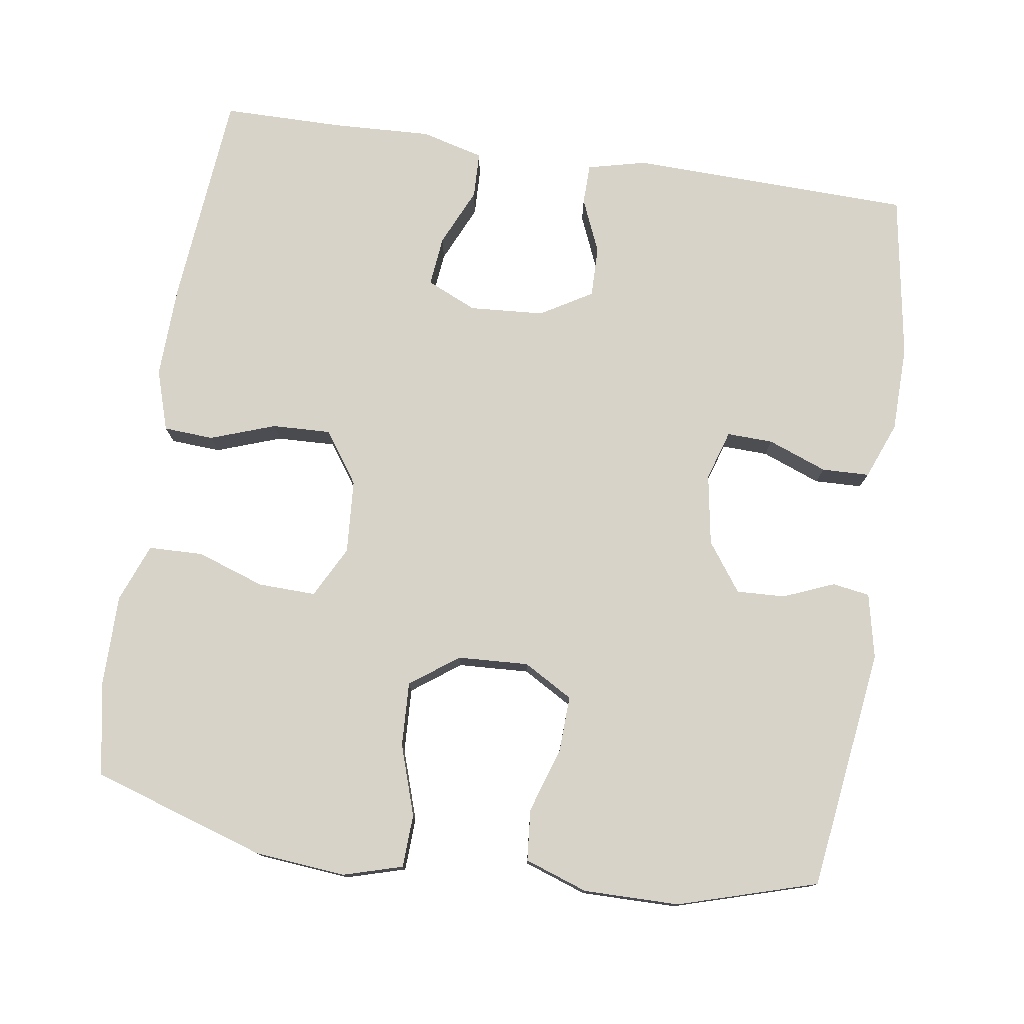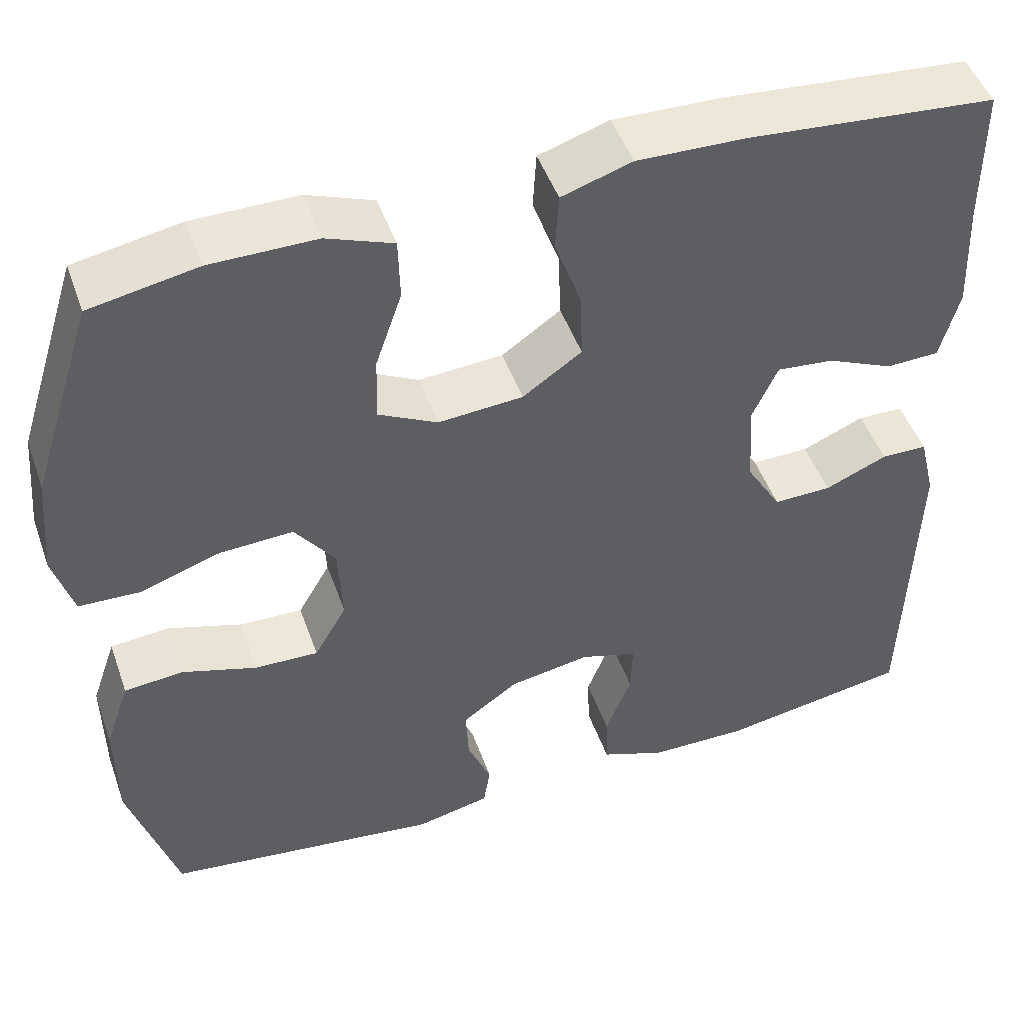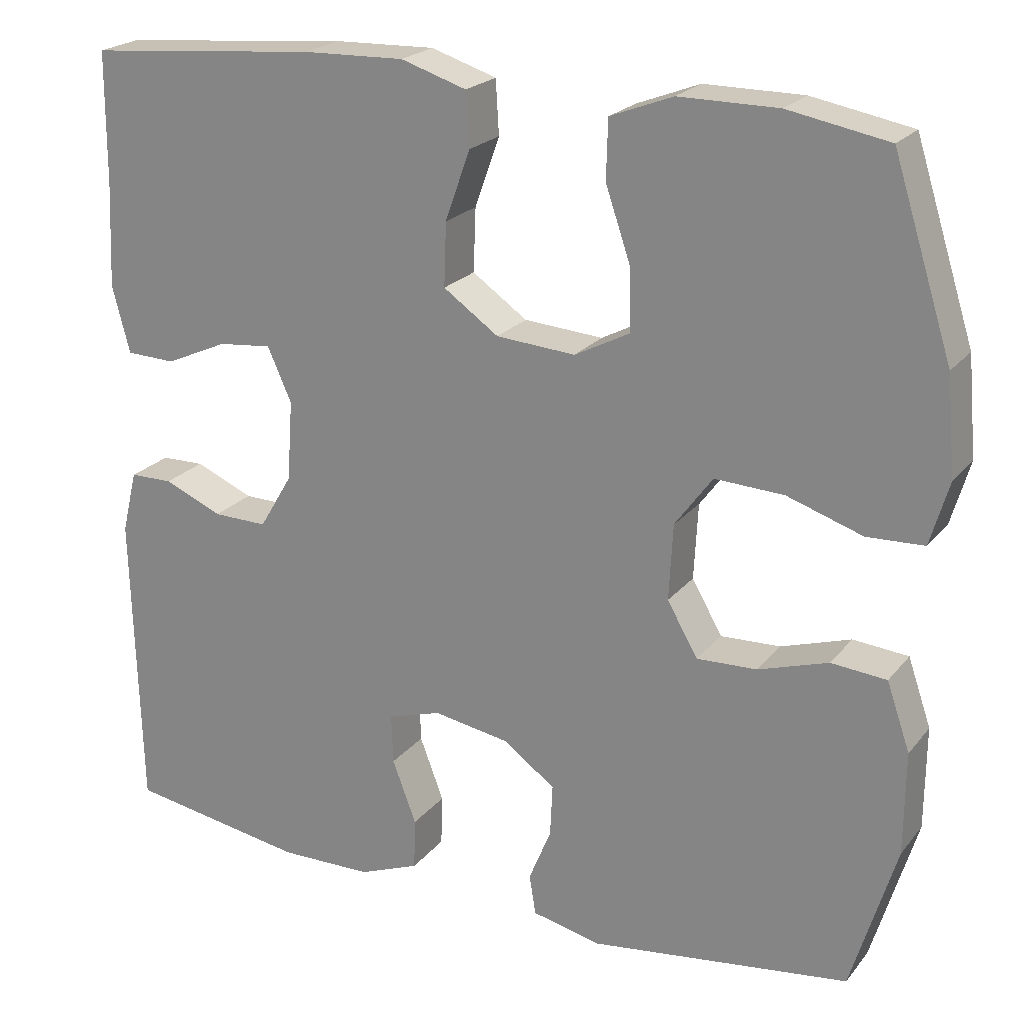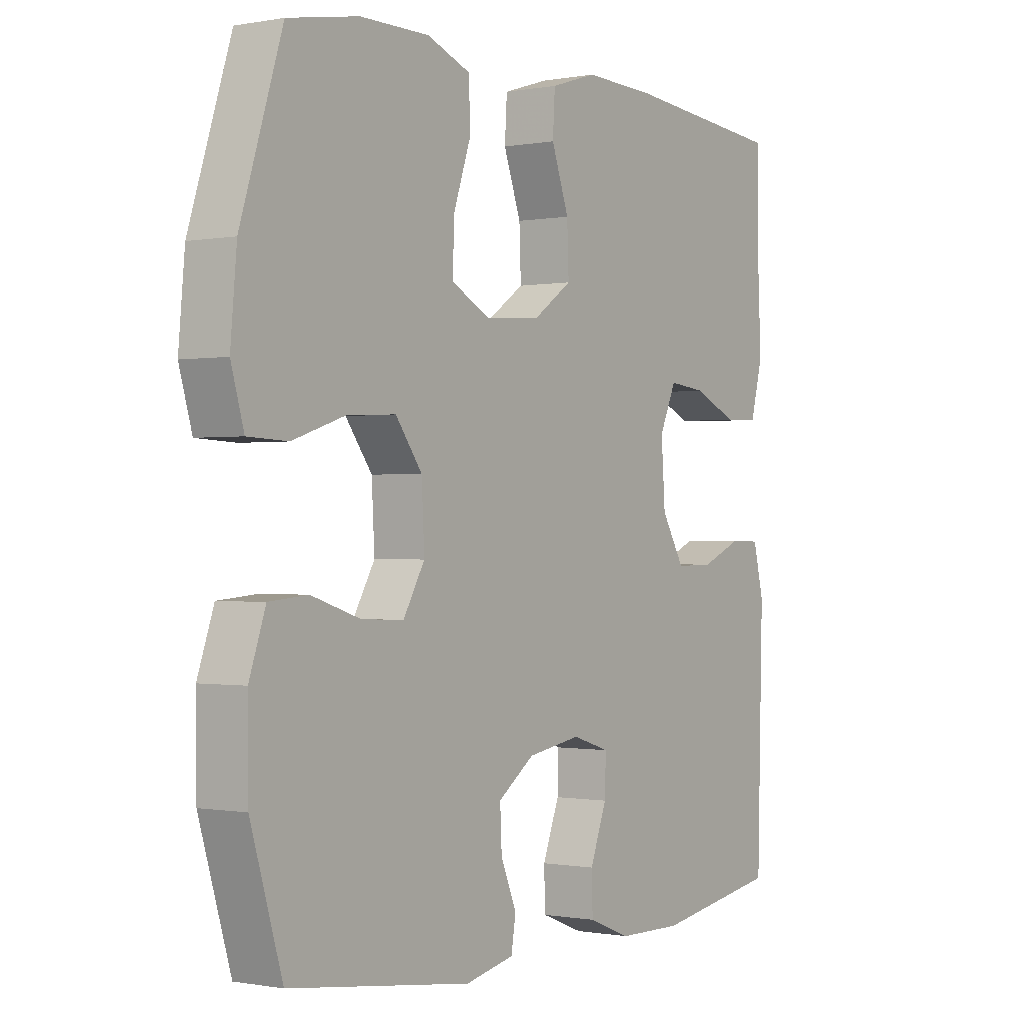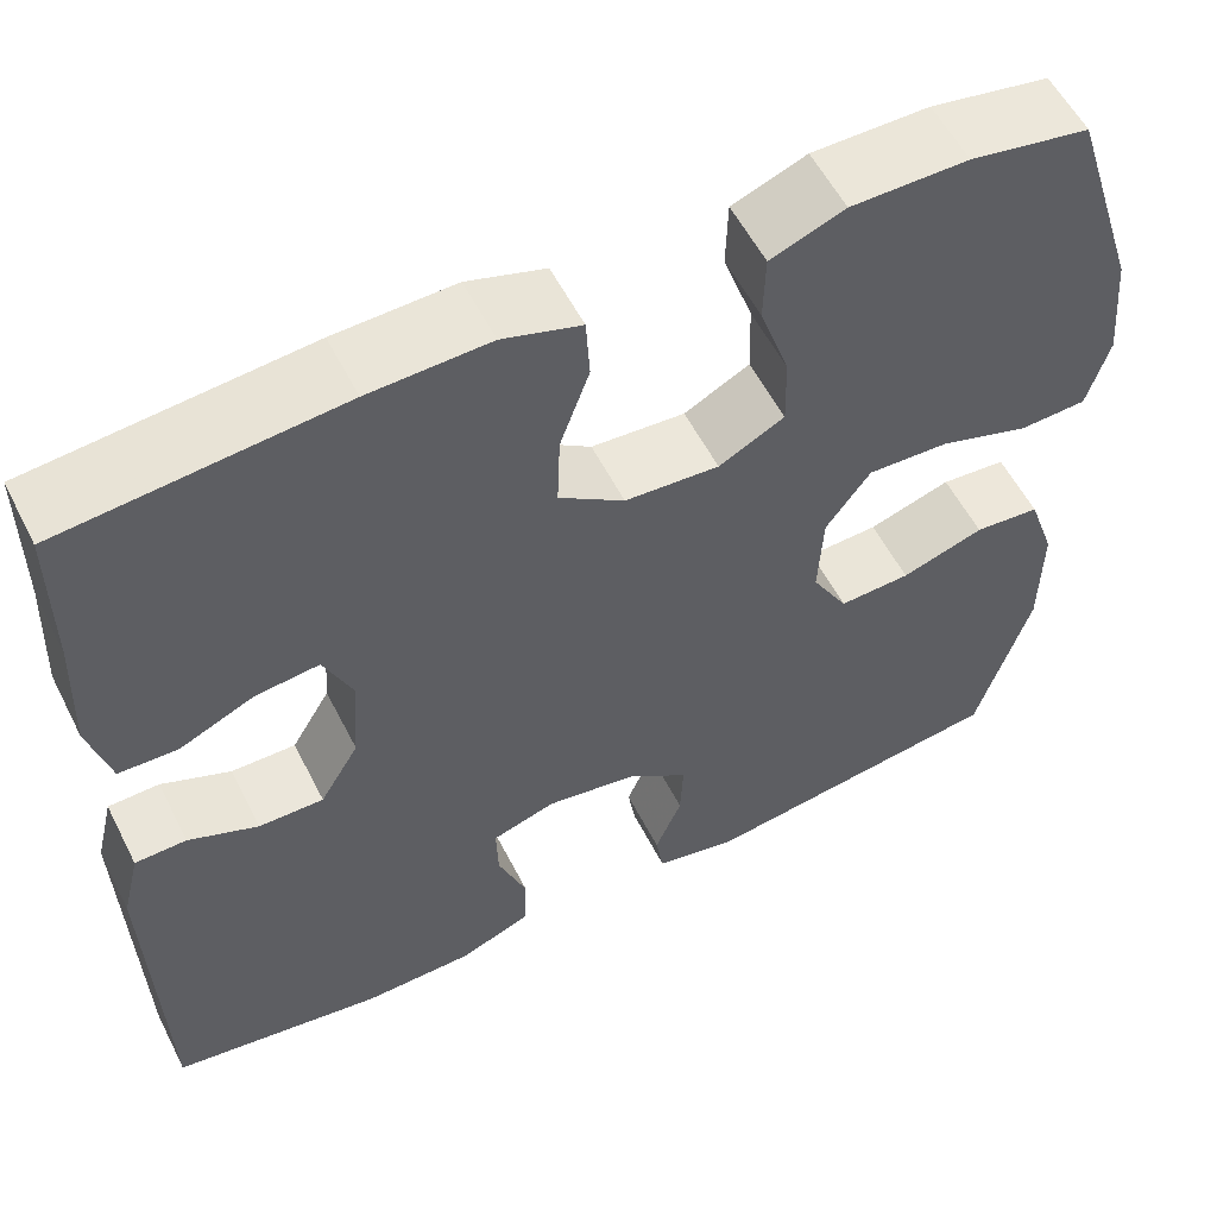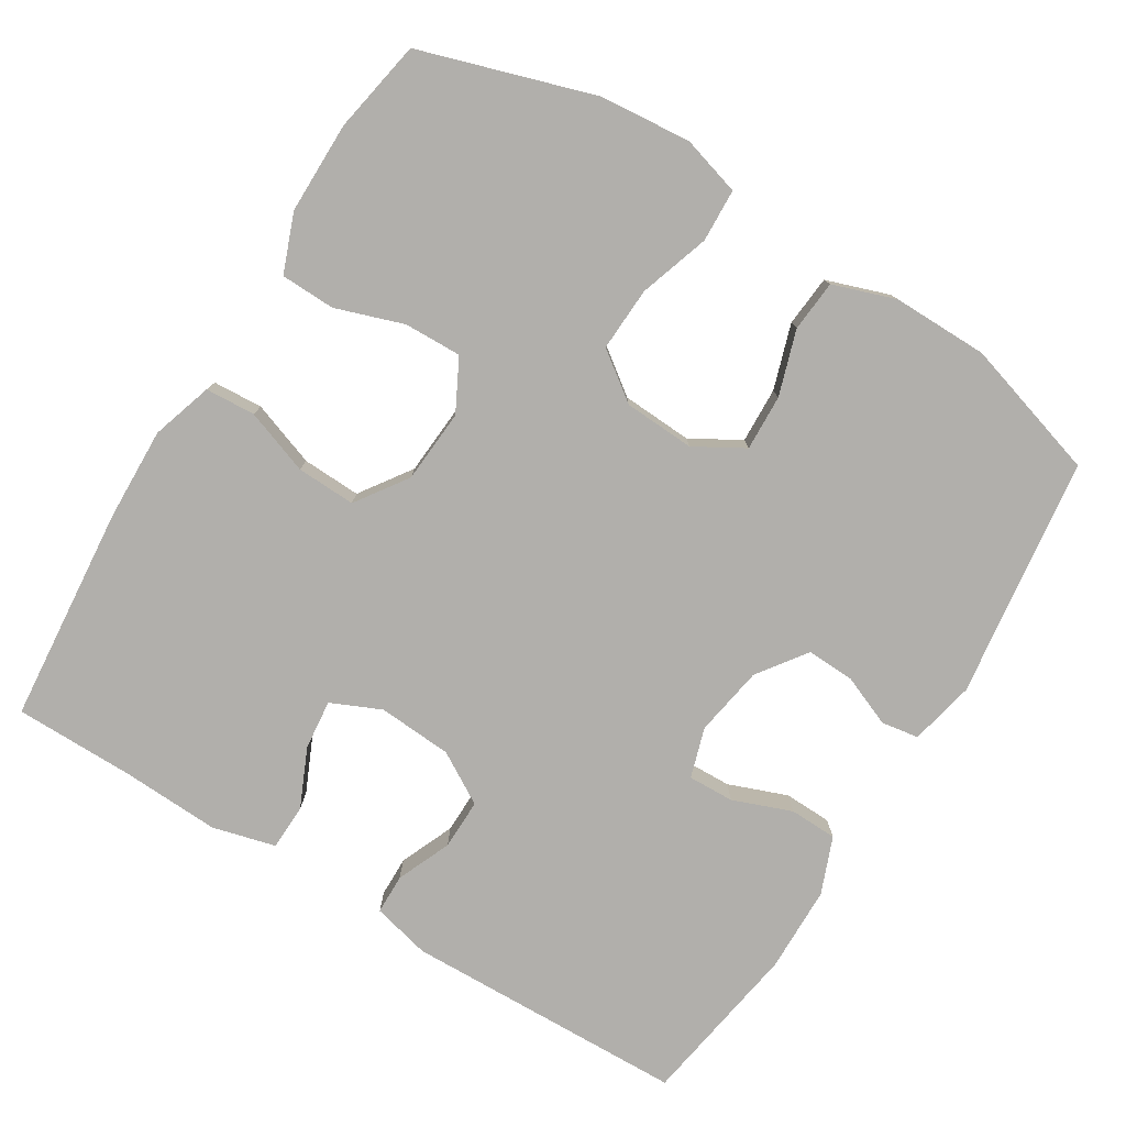
<metadata>
{"format":"obj","ext":"obj","renderer":"f3d","projection":"perspective","resolution":1024,"background":"white","views":[{"elev":77.1,"azim":98.6,"up":"+Y"},{"elev":48.3,"azim":160.8,"up":"+Z"},{"elev":22.0,"azim":28.0,"up":"+Z"},{"elev":-0.5,"azim":124.7,"up":"+Z"},{"elev":56.5,"azim":-26.8,"up":"+Z"},{"elev":-78.3,"azim":58.4,"up":"+Y"}]}
</metadata>
<code>
v 0.5 0.07 -0.5
v 0.176 0.07 -0.543
v 0.089 0.07 -0.524
v 0.081 0.07 -0.474
v 0.109 0.07 -0.406
v 0.112 0.07 -0.341
v 0.047 0.07 -0.294
v -0.048 0.07 -0.278
v -0.115 0.07 -0.299
v -0.113 0.07 -0.361
v -0.083 0.07 -0.44
v -0.085 0.07 -0.504
v -0.161 0.07 -0.534
v -0.277 0.07 -0.536
v -0.5 0.07 -0.5
v -0.51 0.07 -0.121
v -0.491 0.07 -0.043
v -0.437 0.07 -0.042
v -0.364 0.07 -0.073
v -0.296 0.07 -0.074
v -0.255 0.07 -0.005
v -0.248 0.07 0.095
v -0.278 0.07 0.162
v -0.345 0.07 0.155
v -0.423 0.07 0.12
v -0.485 0.07 0.122
v -0.507 0.07 0.206
v -0.501 0.07 0.337
v -0.5 0.07 0.5
v -0.21 0.07 0.526
v -0.084 0.07 0.53
v -0.002 0.07 0.504
v 0.002 0.07 0.437
v -0.029 0.07 0.35
v -0.032 0.07 0.271
v 0.037 0.07 0.223
v 0.136 0.07 0.216
v 0.205 0.07 0.252
v 0.203 0.07 0.329
v 0.172 0.07 0.42
v 0.174 0.07 0.493
v 0.252 0.07 0.523
v 0.375 0.07 0.523
v 0.5 0.07 0.5
v 0.574 0.07 0.267
v 0.585 0.07 0.145
v 0.562 0.07 0.066
v 0.491 0.07 0.063
v 0.397 0.07 0.094
v 0.311 0.07 0.098
v 0.264 0.07 0.034
v 0.259 0.07 -0.061
v 0.297 0.07 -0.127
v 0.372 0.07 -0.124
v 0.459 0.07 -0.096
v 0.528 0.07 -0.102
v 0.557 0.07 -0.186
v 0.556 0.07 -0.314
v 0.5 0 -0.5
v 0.176 0 -0.543
v 0.089 0 -0.524
v 0.081 0 -0.474
v 0.109 0 -0.406
v 0.112 0 -0.341
v 0.047 0 -0.294
v -0.048 0 -0.278
v -0.115 0 -0.299
v -0.113 0 -0.361
v -0.083 0 -0.44
v -0.085 0 -0.504
v -0.161 0 -0.534
v -0.277 0 -0.536
v -0.5 0 -0.5
v -0.51 0 -0.121
v -0.491 0 -0.043
v -0.437 0 -0.042
v -0.364 0 -0.073
v -0.296 0 -0.074
v -0.255 0 -0.005
v -0.248 0 0.095
v -0.278 0 0.162
v -0.345 0 0.155
v -0.423 0 0.12
v -0.485 0 0.122
v -0.507 0 0.206
v -0.501 0 0.337
v -0.5 0 0.5
v -0.21 0 0.526
v -0.084 0 0.53
v -0.002 0 0.504
v 0.002 0 0.437
v -0.029 0 0.35
v -0.032 0 0.271
v 0.037 0 0.223
v 0.136 0 0.216
v 0.205 0 0.252
v 0.203 0 0.329
v 0.172 0 0.42
v 0.174 0 0.493
v 0.252 0 0.523
v 0.375 0 0.523
v 0.5 0 0.5
v 0.574 0 0.267
v 0.585 0 0.145
v 0.562 0 0.066
v 0.491 0 0.063
v 0.397 0 0.094
v 0.311 0 0.098
v 0.264 0 0.034
v 0.259 0 -0.061
v 0.297 0 -0.127
v 0.372 0 -0.124
v 0.459 0 -0.096
v 0.528 0 -0.102
v 0.557 0 -0.186
v 0.556 0 -0.314
f 54 55 56 57
f 53 54 57 58
f 46 47 48 49
f 46 49 50
f 45 46 50
f 44 45 50
f 43 44 50 51
f 39 40 41 42
f 38 39 42 43
f 31 32 33 34
f 31 34 35
f 28 29 30 31
f 28 31 35
f 27 28 35 36
f 24 25 26 27
f 23 24 27 36
f 16 17 18 19
f 16 19 20
f 15 16 20
f 14 15 20 21
f 10 11 12 13
f 9 10 13 14
f 2 3 4 5
f 2 5 6
f 53 58 1 2
f 52 53 2 6
f 51 52 6 7
f 38 43 51 7
f 37 38 7 8
f 22 23 36 37
f 22 37 8 9
f 9 14 21 22
f 115 114 113 112
f 116 115 112 111
f 107 106 105 104
f 108 107 104
f 108 104 103
f 108 103 102
f 109 108 102 101
f 100 99 98 97
f 101 100 97 96
f 92 91 90 89
f 93 92 89
f 89 88 87 86
f 93 89 86
f 94 93 86 85
f 85 84 83 82
f 94 85 82 81
f 77 76 75 74
f 78 77 74
f 78 74 73
f 79 78 73 72
f 71 70 69 68
f 72 71 68 67
f 63 62 61 60
f 64 63 60
f 60 59 116 111
f 64 60 111 110
f 65 64 110 109
f 65 109 101 96
f 66 65 96 95
f 95 94 81 80
f 67 66 95 80
f 80 79 72 67
f 1 59 60 2
f 2 60 61 3
f 3 61 62 4
f 4 62 63 5
f 5 63 64 6
f 6 64 65 7
f 7 65 66 8
f 8 66 67 9
f 9 67 68 10
f 10 68 69 11
f 11 69 70 12
f 12 70 71 13
f 13 71 72 14
f 14 72 73 15
f 15 73 74 16
f 16 74 75 17
f 17 75 76 18
f 18 76 77 19
f 19 77 78 20
f 20 78 79 21
f 21 79 80 22
f 22 80 81 23
f 23 81 82 24
f 24 82 83 25
f 25 83 84 26
f 26 84 85 27
f 27 85 86 28
f 28 86 87 29
f 29 87 88 30
f 30 88 89 31
f 31 89 90 32
f 32 90 91 33
f 33 91 92 34
f 34 92 93 35
f 35 93 94 36
f 36 94 95 37
f 37 95 96 38
f 38 96 97 39
f 39 97 98 40
f 40 98 99 41
f 41 99 100 42
f 42 100 101 43
f 43 101 102 44
f 44 102 103 45
f 45 103 104 46
f 46 104 105 47
f 47 105 106 48
f 48 106 107 49
f 49 107 108 50
f 50 108 109 51
f 51 109 110 52
f 52 110 111 53
f 53 111 112 54
f 54 112 113 55
f 55 113 114 56
f 56 114 115 57
f 57 115 116 58
f 58 116 59 1

</code>
